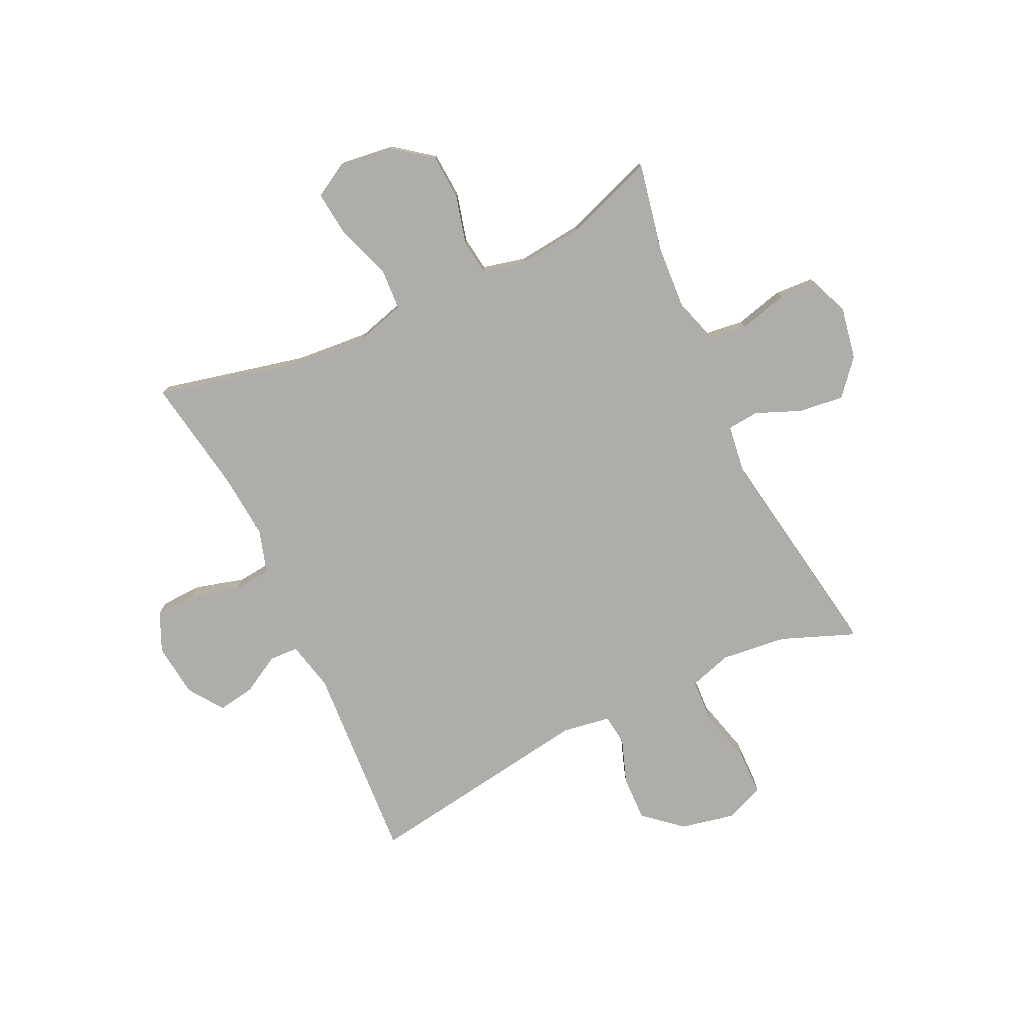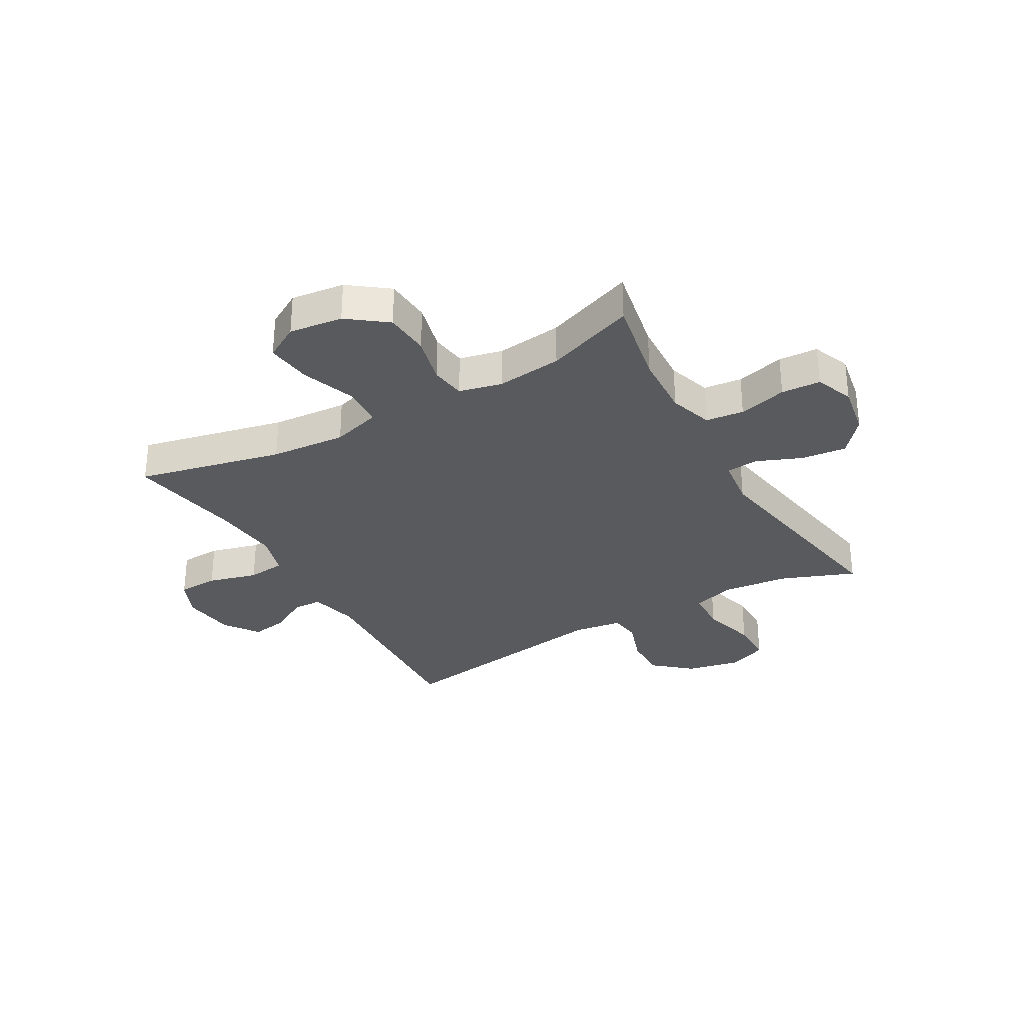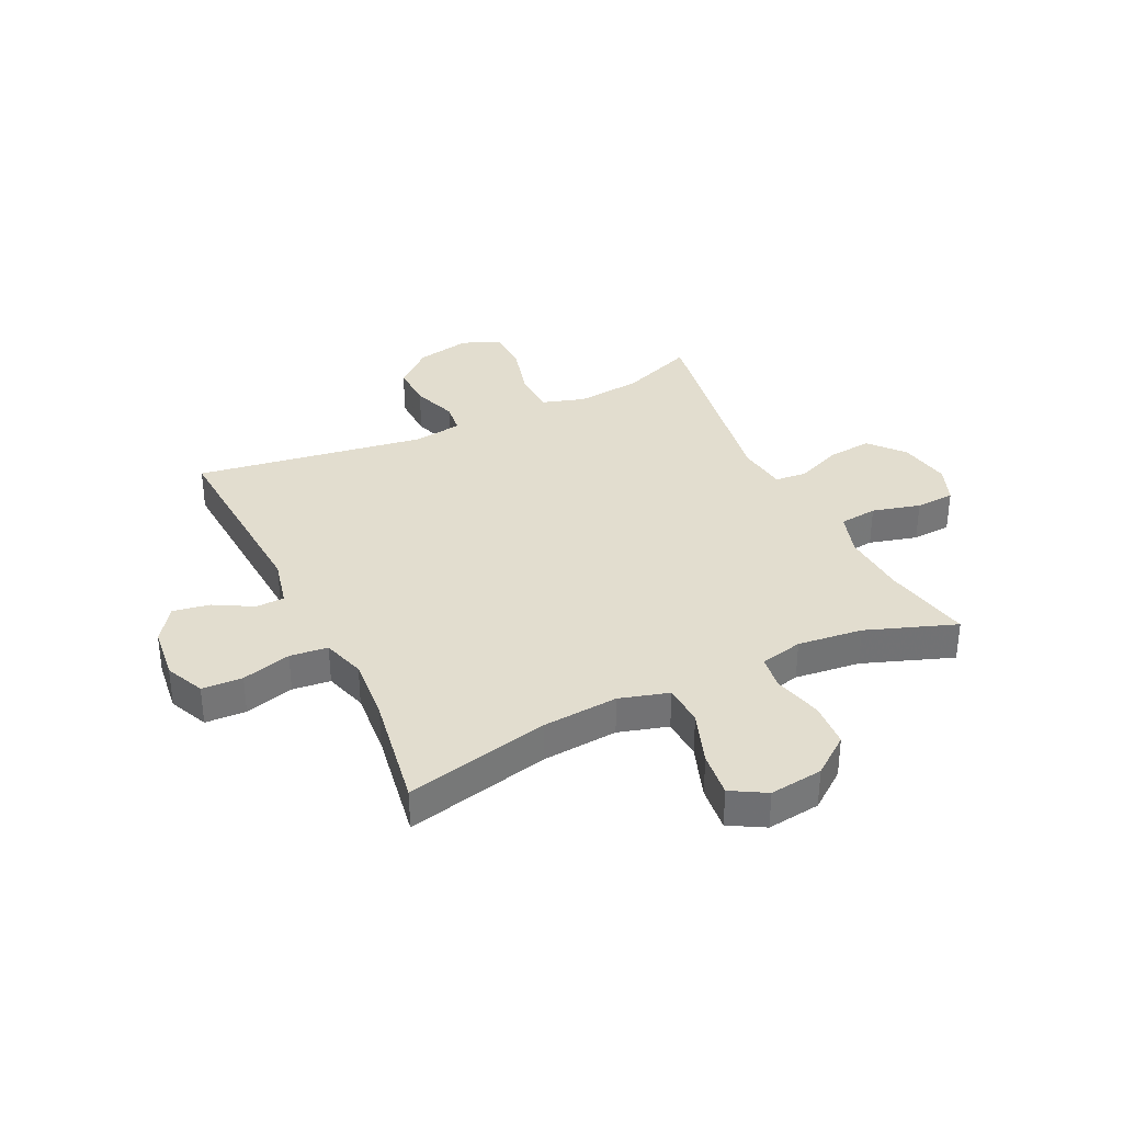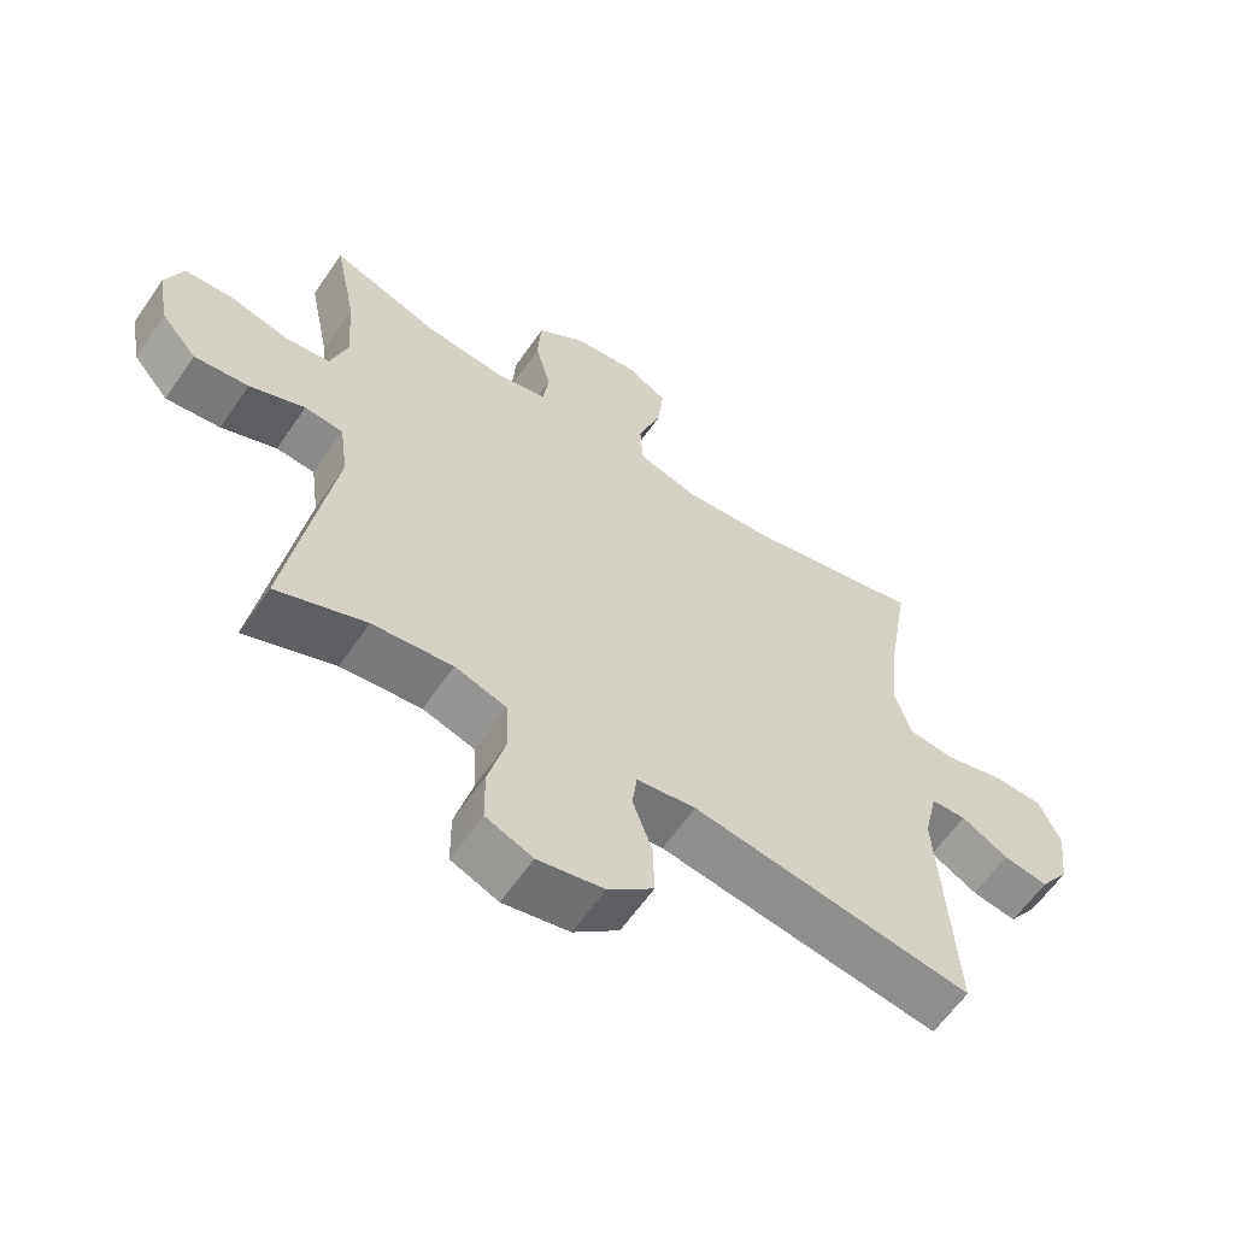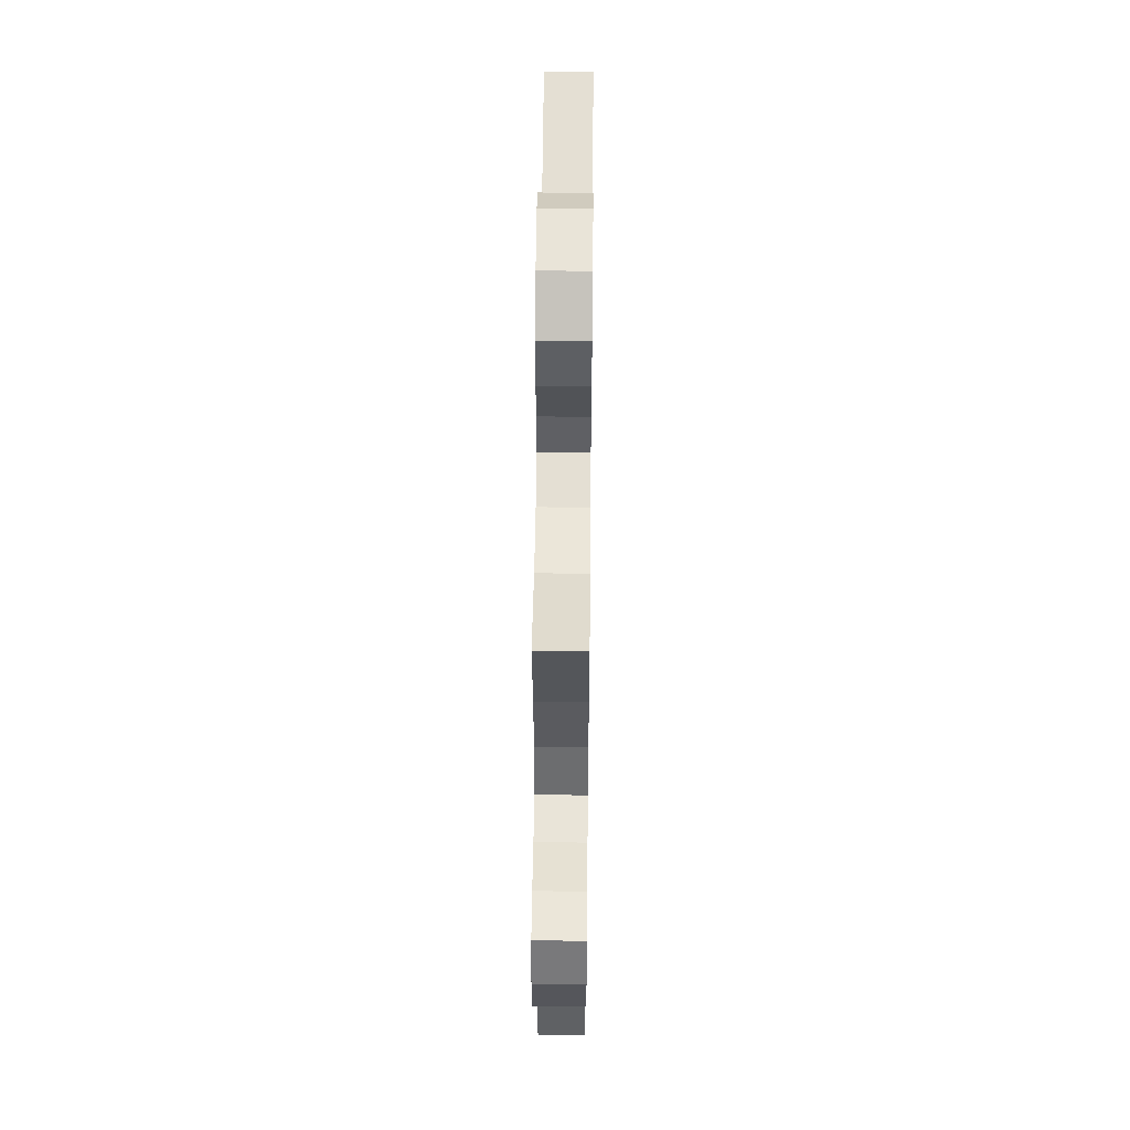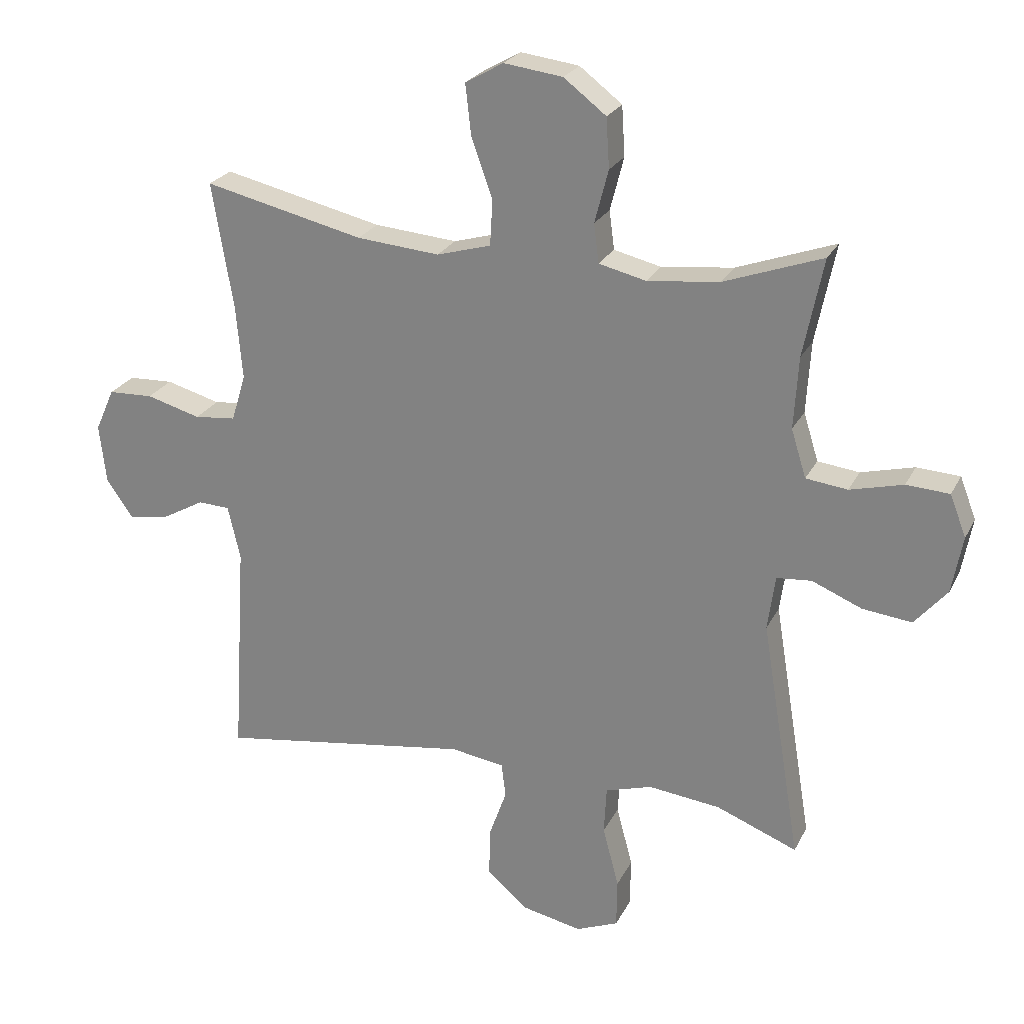
<metadata>
{"format":"obj","ext":"obj","renderer":"f3d","projection":"perspective","resolution":1024,"background":"white","views":[{"elev":-77.4,"azim":25.3,"up":"+Y"},{"elev":-31.1,"azim":30.0,"up":"+Y"},{"elev":34.8,"azim":-25.6,"up":"+Y"},{"elev":-61.1,"azim":145.6,"up":"+Z"},{"elev":53.3,"azim":90.6,"up":"+Z"},{"elev":24.4,"azim":21.4,"up":"+Z"}]}
</metadata>
<code>
v 0.5 0.07 -0.5
v 0.37 0.07 -0.449
v 0.254 0.07 -0.436
v 0.179 0.07 -0.459
v 0.175 0.07 -0.536
v 0.201 0.07 -0.634
v 0.2 0.07 -0.713
v 0.132 0.07 -0.741
v 0.036 0.07 -0.721
v -0.03 0.07 -0.664
v -0.028 0.07 -0.585
v 0 0.07 -0.506
v -0.007 0.07 -0.451
v -0.093 0.07 -0.438
v -0.5 0.07 -0.5
v -0.478 0.07 -0.148
v -0.498 0.07 -0.061
v -0.549 0.07 -0.059
v -0.617 0.07 -0.097
v -0.682 0.07 -0.108
v -0.725 0.07 -0.047
v -0.736 0.07 0.048
v -0.705 0.07 0.117
v -0.633 0.07 0.12
v -0.546 0.07 0.096
v -0.479 0.07 0.103
v -0.456 0.07 0.179
v -0.466 0.07 0.296
v -0.5 0.07 0.5
v -0.244 0.07 0.441
v -0.111 0.07 0.43
v -0.024 0.07 0.455
v -0.02 0.07 0.528
v -0.054 0.07 0.624
v -0.063 0.07 0.704
v -0.002 0.07 0.739
v 0.092 0.07 0.727
v 0.16 0.07 0.675
v 0.165 0.07 0.595
v 0.143 0.07 0.51
v 0.151 0.07 0.448
v 0.227 0.07 0.43
v 0.342 0.07 0.443
v 0.5 0.07 0.5
v 0.468 0.07 0.342
v 0.461 0.07 0.227
v 0.485 0.07 0.15
v 0.552 0.07 0.142
v 0.637 0.07 0.164
v 0.706 0.07 0.16
v 0.732 0.07 0.093
v 0.715 0.07 0.001
v 0.663 0.07 -0.06
v 0.584 0.07 -0.051
v 0.504 0.07 -0.018
v 0.448 0.07 -0.023
v 0.436 0.07 -0.111
v 0.5 0 -0.5
v 0.37 0 -0.449
v 0.254 0 -0.436
v 0.179 0 -0.459
v 0.175 0 -0.536
v 0.201 0 -0.634
v 0.2 0 -0.713
v 0.132 0 -0.741
v 0.036 0 -0.721
v -0.03 0 -0.664
v -0.028 0 -0.585
v 0 0 -0.506
v -0.007 0 -0.451
v -0.093 0 -0.438
v -0.5 0 -0.5
v -0.478 0 -0.148
v -0.498 0 -0.061
v -0.549 0 -0.059
v -0.617 0 -0.097
v -0.682 0 -0.108
v -0.725 0 -0.047
v -0.736 0 0.048
v -0.705 0 0.117
v -0.633 0 0.12
v -0.546 0 0.096
v -0.479 0 0.103
v -0.456 0 0.179
v -0.466 0 0.296
v -0.5 0 0.5
v -0.244 0 0.441
v -0.111 0 0.43
v -0.024 0 0.455
v -0.02 0 0.528
v -0.054 0 0.624
v -0.063 0 0.704
v -0.002 0 0.739
v 0.092 0 0.727
v 0.16 0 0.675
v 0.165 0 0.595
v 0.143 0 0.51
v 0.151 0 0.448
v 0.227 0 0.43
v 0.342 0 0.443
v 0.5 0 0.5
v 0.468 0 0.342
v 0.461 0 0.227
v 0.485 0 0.15
v 0.552 0 0.142
v 0.637 0 0.164
v 0.706 0 0.16
v 0.732 0 0.093
v 0.715 0 0.001
v 0.663 0 -0.06
v 0.584 0 -0.051
v 0.504 0 -0.018
v 0.448 0 -0.023
v 0.436 0 -0.111
f 53 54 55
f 52 53 55
f 51 52 55
f 50 51 55
f 49 50 55
f 48 49 55
f 47 48 55 56
f 46 47 56
f 43 44 45
f 42 43 45 46
f 46 56 57
f 42 46 57
f 41 42 57
f 38 39 40
f 37 38 40
f 36 37 40
f 35 36 40
f 34 35 40
f 33 34 40
f 32 33 40 41
f 28 29 30
f 27 28 30 31
f 57 1 2
f 41 57 2
f 32 41 2
f 31 32 2
f 27 31 2
f 26 27 2
f 23 24 25
f 22 23 25
f 21 22 25
f 20 21 25
f 19 20 25
f 18 19 25
f 14 15 16
f 13 14 16 17
f 10 11 12
f 9 10 12
f 8 9 12
f 7 8 12
f 6 7 12
f 5 6 12
f 4 5 12 13
f 3 4 13 17
f 26 2 3 17
f 17 18 25 26
f 112 111 110
f 112 110 109
f 112 109 108
f 112 108 107
f 112 107 106
f 112 106 105
f 113 112 105 104
f 113 104 103
f 102 101 100
f 103 102 100 99
f 114 113 103
f 114 103 99
f 114 99 98
f 97 96 95
f 97 95 94
f 97 94 93
f 97 93 92
f 97 92 91
f 97 91 90
f 98 97 90 89
f 87 86 85
f 88 87 85 84
f 59 58 114
f 59 114 98
f 59 98 89
f 59 89 88
f 59 88 84
f 59 84 83
f 82 81 80
f 82 80 79
f 82 79 78
f 82 78 77
f 82 77 76
f 82 76 75
f 73 72 71
f 74 73 71 70
f 69 68 67
f 69 67 66
f 69 66 65
f 69 65 64
f 69 64 63
f 69 63 62
f 70 69 62 61
f 74 70 61 60
f 74 60 59 83
f 83 82 75 74
f 1 58 59 2
f 2 59 60 3
f 3 60 61 4
f 4 61 62 5
f 5 62 63 6
f 6 63 64 7
f 7 64 65 8
f 8 65 66 9
f 9 66 67 10
f 10 67 68 11
f 11 68 69 12
f 12 69 70 13
f 13 70 71 14
f 14 71 72 15
f 15 72 73 16
f 16 73 74 17
f 17 74 75 18
f 18 75 76 19
f 19 76 77 20
f 20 77 78 21
f 21 78 79 22
f 22 79 80 23
f 23 80 81 24
f 24 81 82 25
f 25 82 83 26
f 26 83 84 27
f 27 84 85 28
f 28 85 86 29
f 29 86 87 30
f 30 87 88 31
f 31 88 89 32
f 32 89 90 33
f 33 90 91 34
f 34 91 92 35
f 35 92 93 36
f 36 93 94 37
f 37 94 95 38
f 38 95 96 39
f 39 96 97 40
f 40 97 98 41
f 41 98 99 42
f 42 99 100 43
f 43 100 101 44
f 44 101 102 45
f 45 102 103 46
f 46 103 104 47
f 47 104 105 48
f 48 105 106 49
f 49 106 107 50
f 50 107 108 51
f 51 108 109 52
f 52 109 110 53
f 53 110 111 54
f 54 111 112 55
f 55 112 113 56
f 56 113 114 57
f 57 114 58 1

</code>
